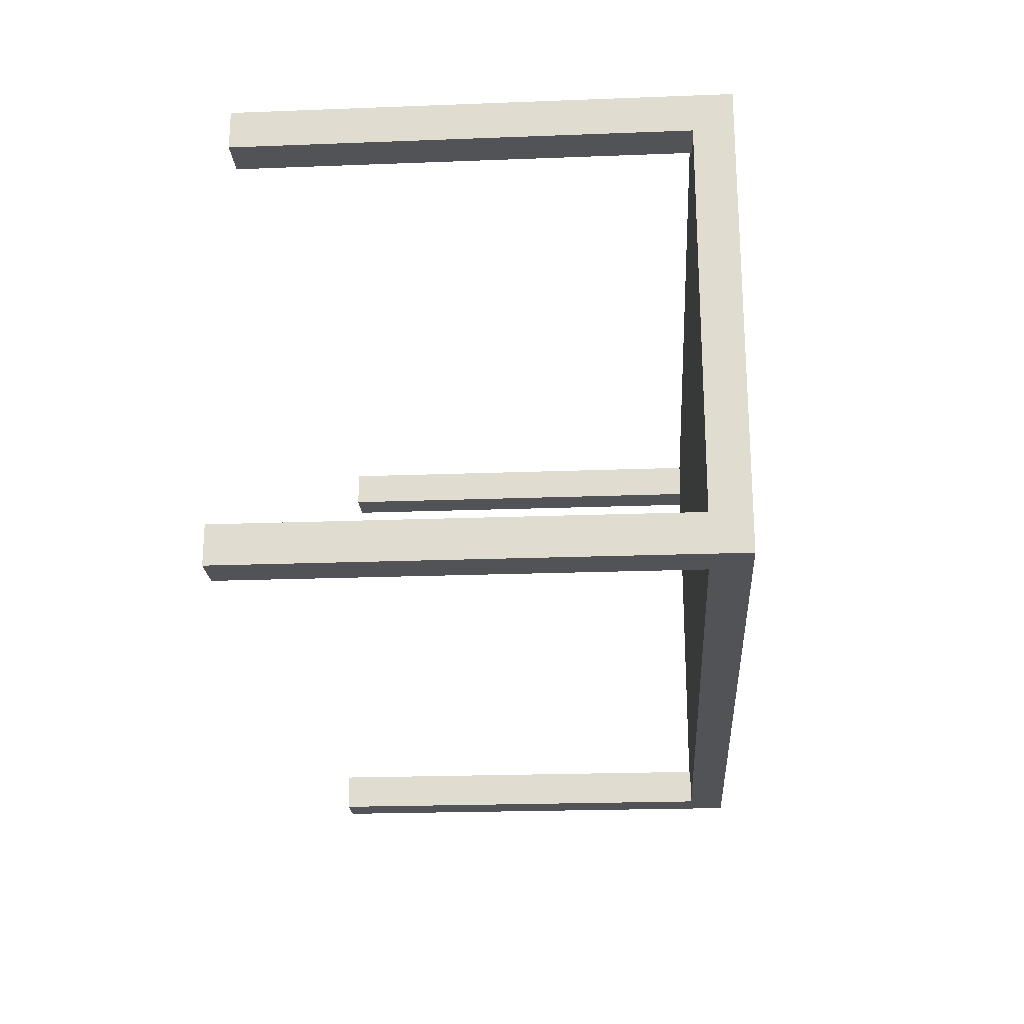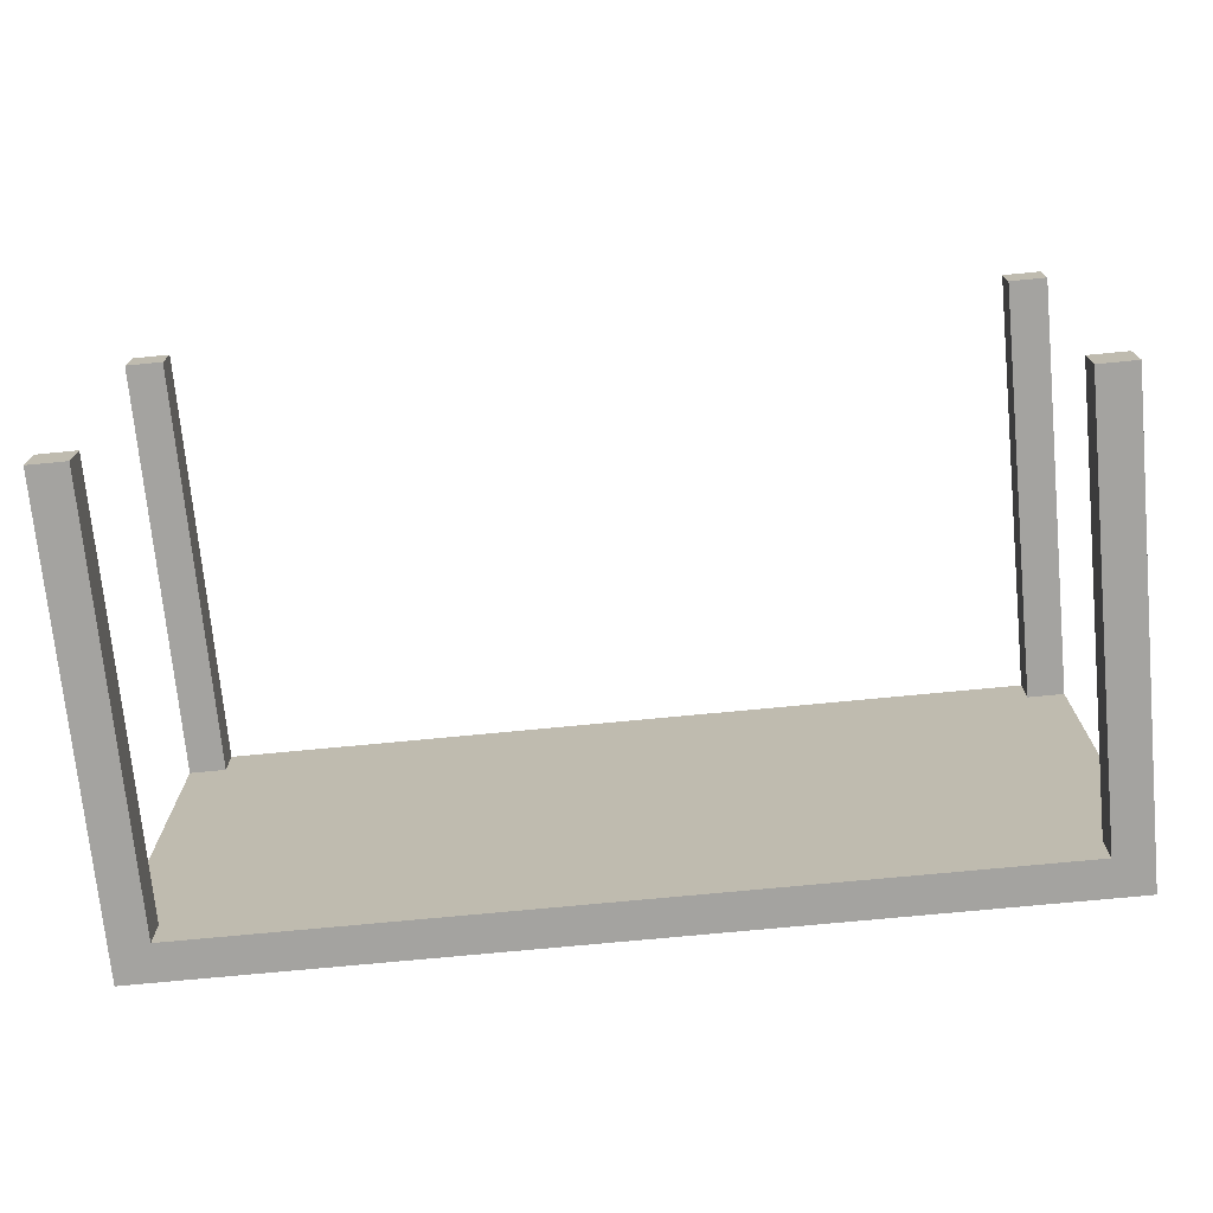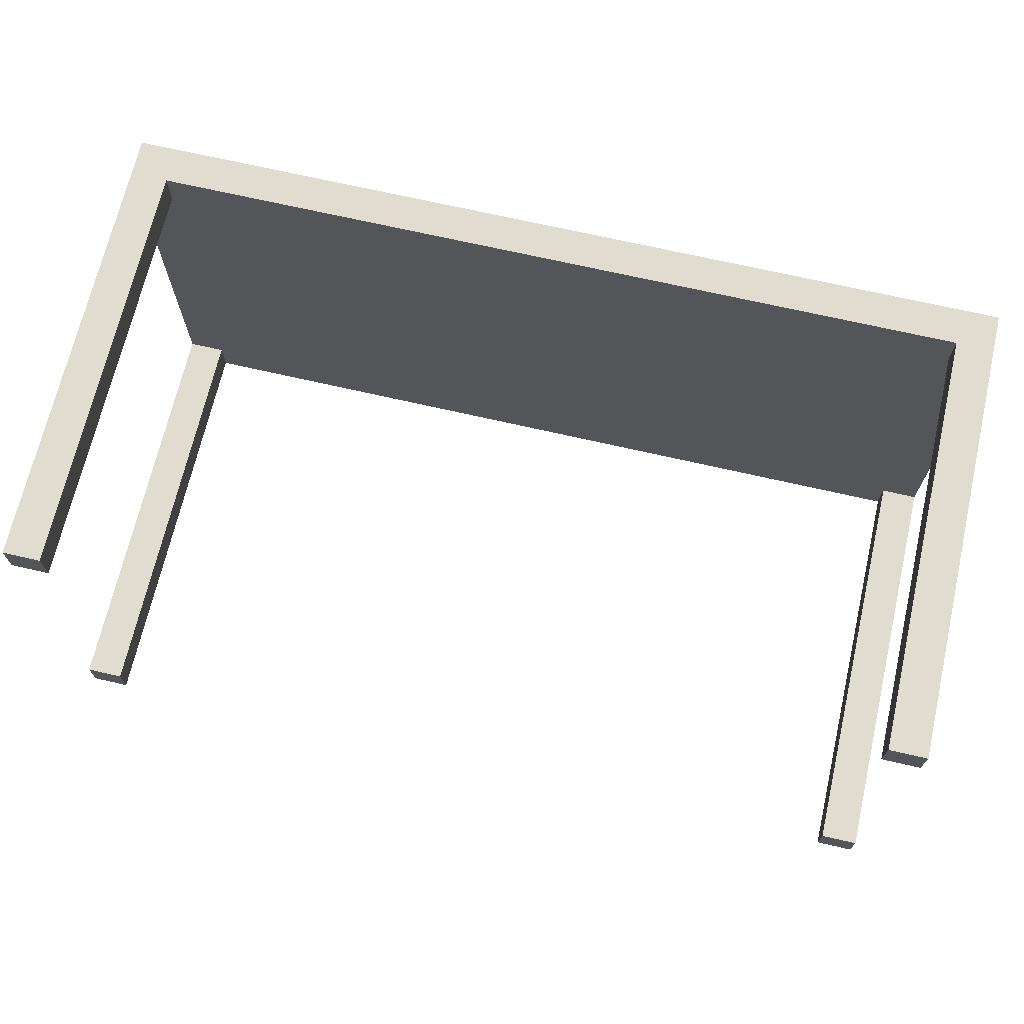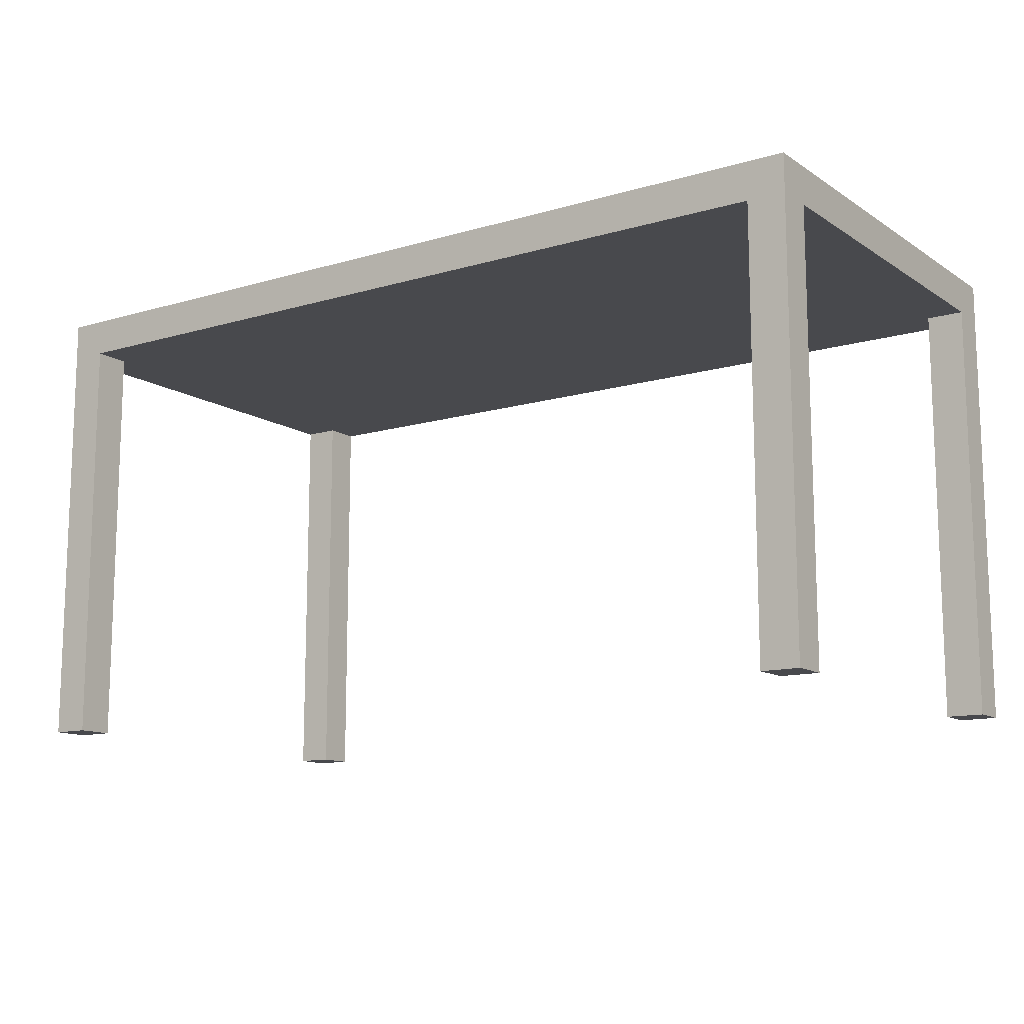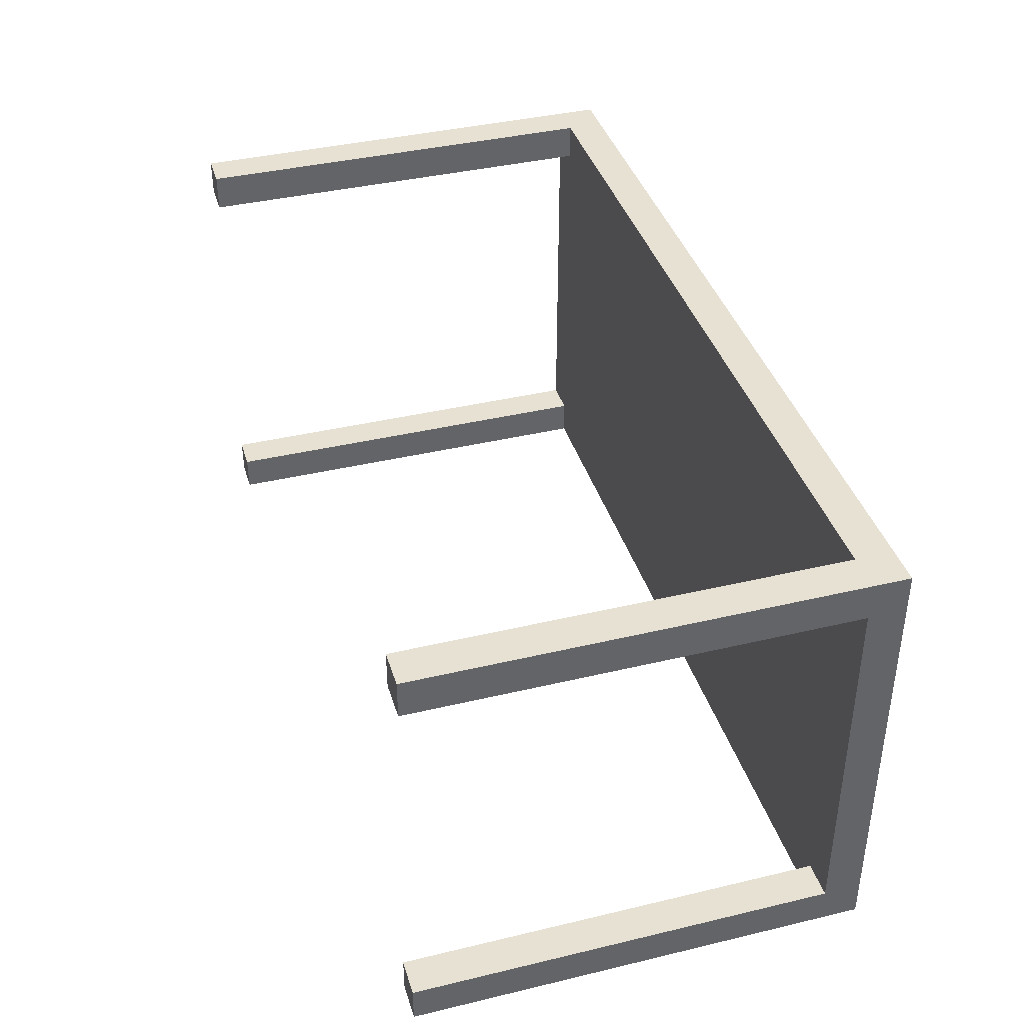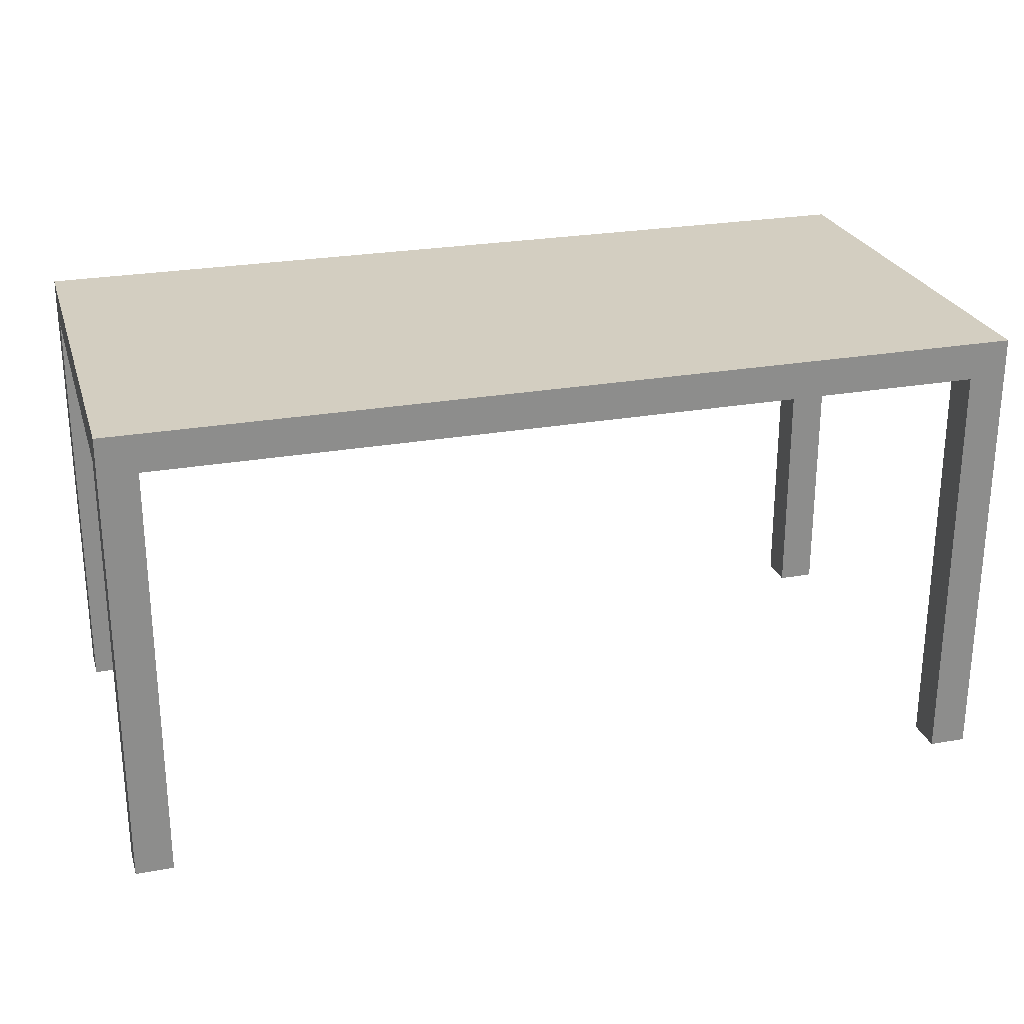
<metadata>
{"format":"obj","ext":"obj","renderer":"f3d","projection":"perspective","resolution":1024,"background":"white","views":[{"elev":-22.1,"azim":93.8,"up":"+Z"},{"elev":-72.9,"azim":5.5,"up":"+Z"},{"elev":69.6,"azim":13.0,"up":"+Z"},{"elev":-12.5,"azim":34.5,"up":"+Y"},{"elev":39.4,"azim":73.5,"up":"+Z"},{"elev":25.3,"azim":163.9,"up":"+Y"}]}
</metadata>
<code>
v 0.4273 0.1927 0.203
v 0.4273 0.1588 -0.203
v 0.4273 0.1927 -0.203
v 0.4273 0.1588 0.203
v -0.3846 0.1927 -0.203
v -0.3846 0.1588 0.203
v -0.3846 0.1588 -0.203
v -0.3846 0.1927 0.203
v -0.3508 0.1588 0.203
v -0.3508 -0.2268 0.1692
v -0.3508 0.1588 0.1692
v -0.3508 -0.2268 0.203
v -0.3846 0.1588 0.1692
v -0.3846 -0.2268 0.203
v -0.3846 -0.2268 0.1692
v -0.3846 0.1588 0.203
v -0.3508 0.1588 -0.1692
v -0.3508 -0.2268 -0.203
v -0.3508 0.1588 -0.203
v -0.3508 -0.2268 -0.1692
v -0.3846 0.1588 -0.203
v -0.3846 -0.2268 -0.1692
v -0.3846 -0.2268 -0.203
v -0.3846 0.1588 -0.1692
v 0.4273 -0.2268 0.1692
v 0.4273 0.1588 0.1692
v 0.4273 -0.2268 0.203
v 0.3935 0.1588 0.1692
v 0.3935 -0.2268 0.203
v 0.3935 -0.2268 0.1692
v 0.3935 0.1588 0.203
v 0.4273 0.1588 -0.1692
v 0.4273 -0.2268 -0.203
v 0.4273 -0.2268 -0.1692
v 0.3935 0.1588 -0.203
v 0.3935 -0.2268 -0.1692
v 0.3935 -0.2268 -0.203
v 0.3935 0.1588 -0.1692
g mesh1_mesh1-geometry
f 1 2 3
f 2 1 4
f 2 5 3
f 5 1 3
f 1 6 4
f 6 2 4
f 5 2 7
f 1 5 8
f 6 1 8
f 2 6 7
f 6 5 7
f 5 6 8
g mesh1_mesh1-geometry
f 3 2 1
f 4 1 2
f 3 5 2
f 3 1 5
f 4 6 1
f 4 2 6
f 7 2 5
f 8 5 1
f 8 1 6
f 7 6 2
f 7 5 6
f 8 6 5
g mesh2_mesh2-geometry
f 9 10 11
f 10 9 12
f 10 13 11
f 13 9 11
f 9 14 12
f 14 10 12
f 13 10 15
f 9 13 16
f 14 9 16
f 10 14 15
f 14 13 15
f 13 14 16
g mesh2_mesh2-geometry
f 11 10 9
f 12 9 10
f 11 13 10
f 11 9 13
f 12 14 9
f 12 10 14
f 15 10 13
f 16 13 9
f 16 9 14
f 15 14 10
f 15 13 14
f 16 14 13
g mesh2_mesh2-geometry
f 17 18 19
f 18 17 20
f 18 21 19
f 21 17 19
f 17 22 20
f 22 18 20
f 21 18 23
f 17 21 24
f 22 17 24
f 18 22 23
f 22 21 23
f 21 22 24
g mesh2_mesh2-geometry
f 19 18 17
f 20 17 18
f 19 21 18
f 19 17 21
f 20 22 17
f 20 18 22
f 23 18 21
f 24 21 17
f 24 17 22
f 23 22 18
f 23 21 22
f 24 22 21
g mesh2_mesh2-geometry
f 4 25 26
f 25 4 27
f 25 28 26
f 28 4 26
f 4 29 27
f 29 25 27
f 28 25 30
f 4 28 31
f 29 4 31
f 25 29 30
f 29 28 30
f 28 29 31
g mesh2_mesh2-geometry
f 26 25 4
f 27 4 25
f 26 28 25
f 26 4 28
f 27 29 4
f 27 25 29
f 30 25 28
f 31 28 4
f 31 4 29
f 30 29 25
f 30 28 29
f 31 29 28
g mesh2_mesh2-geometry
f 32 33 2
f 33 32 34
f 33 35 2
f 35 32 2
f 32 36 34
f 36 33 34
f 35 33 37
f 32 35 38
f 36 32 38
f 33 36 37
f 36 35 37
f 35 36 38
g mesh2_mesh2-geometry
f 2 33 32
f 34 32 33
f 2 35 33
f 2 32 35
f 34 36 32
f 34 33 36
f 37 33 35
f 38 35 32
f 38 32 36
f 37 36 33
f 37 35 36
f 38 36 35
g mesh3_mesh3-geometry
l 3 2

</code>
